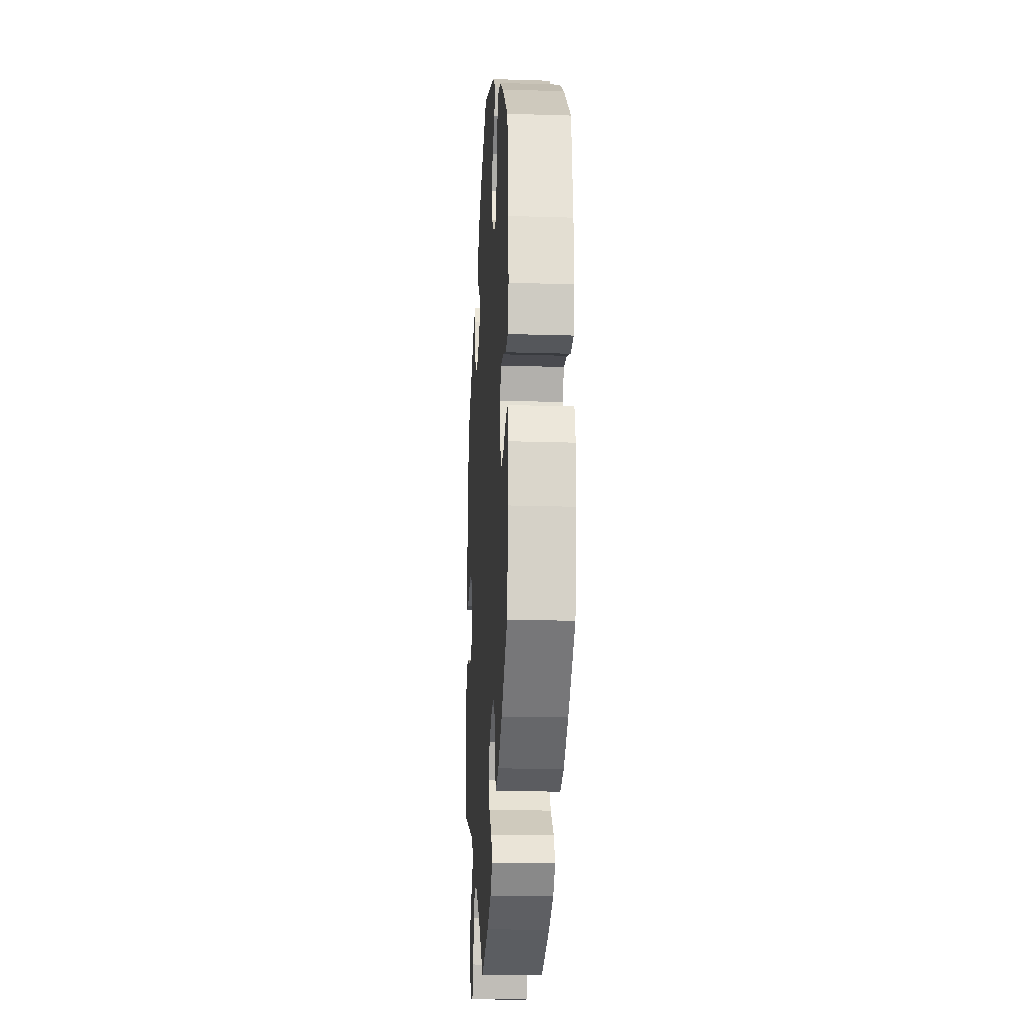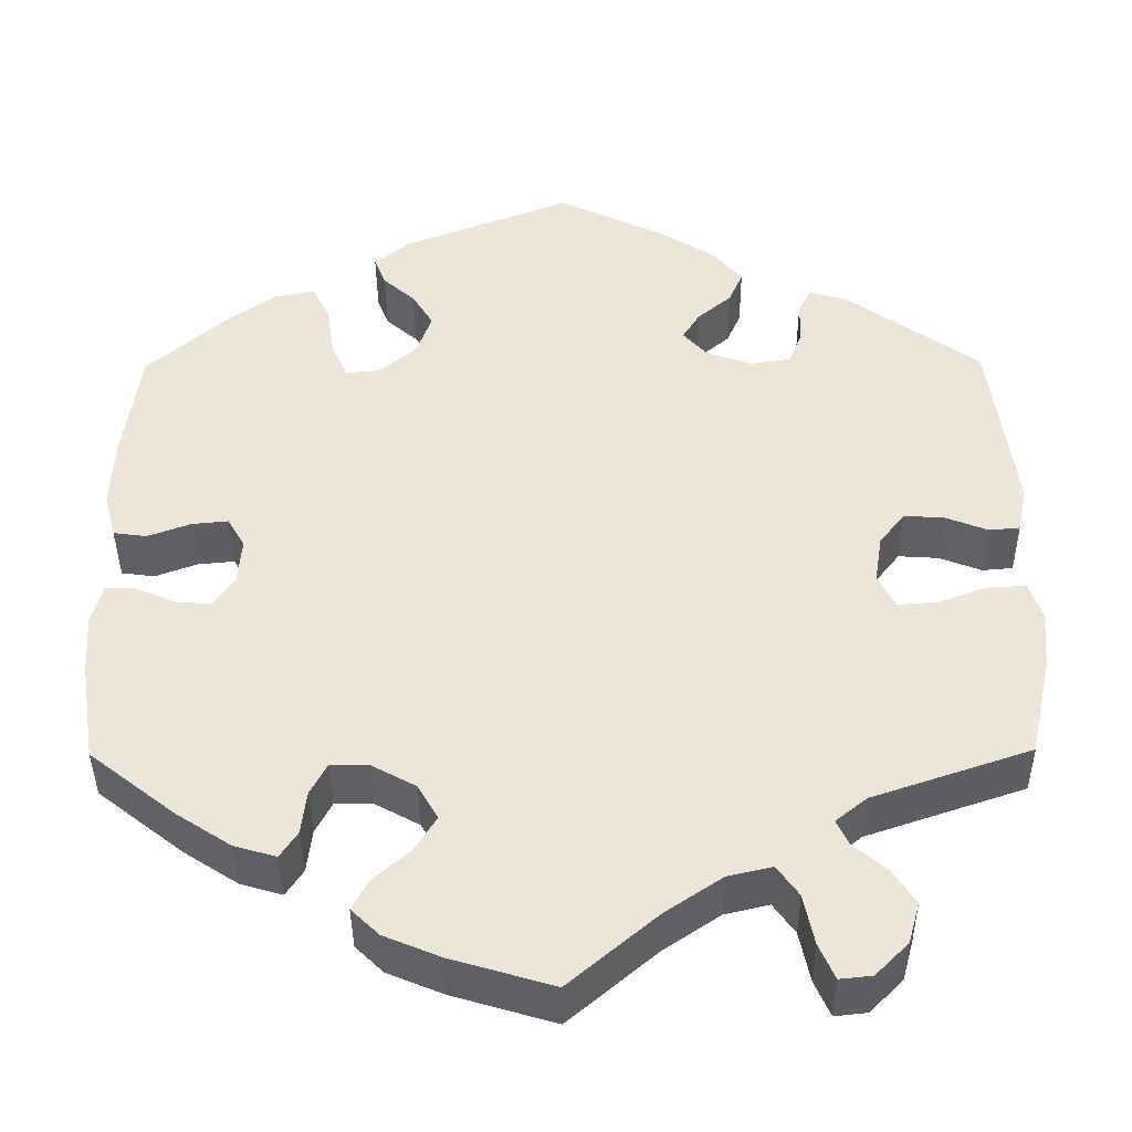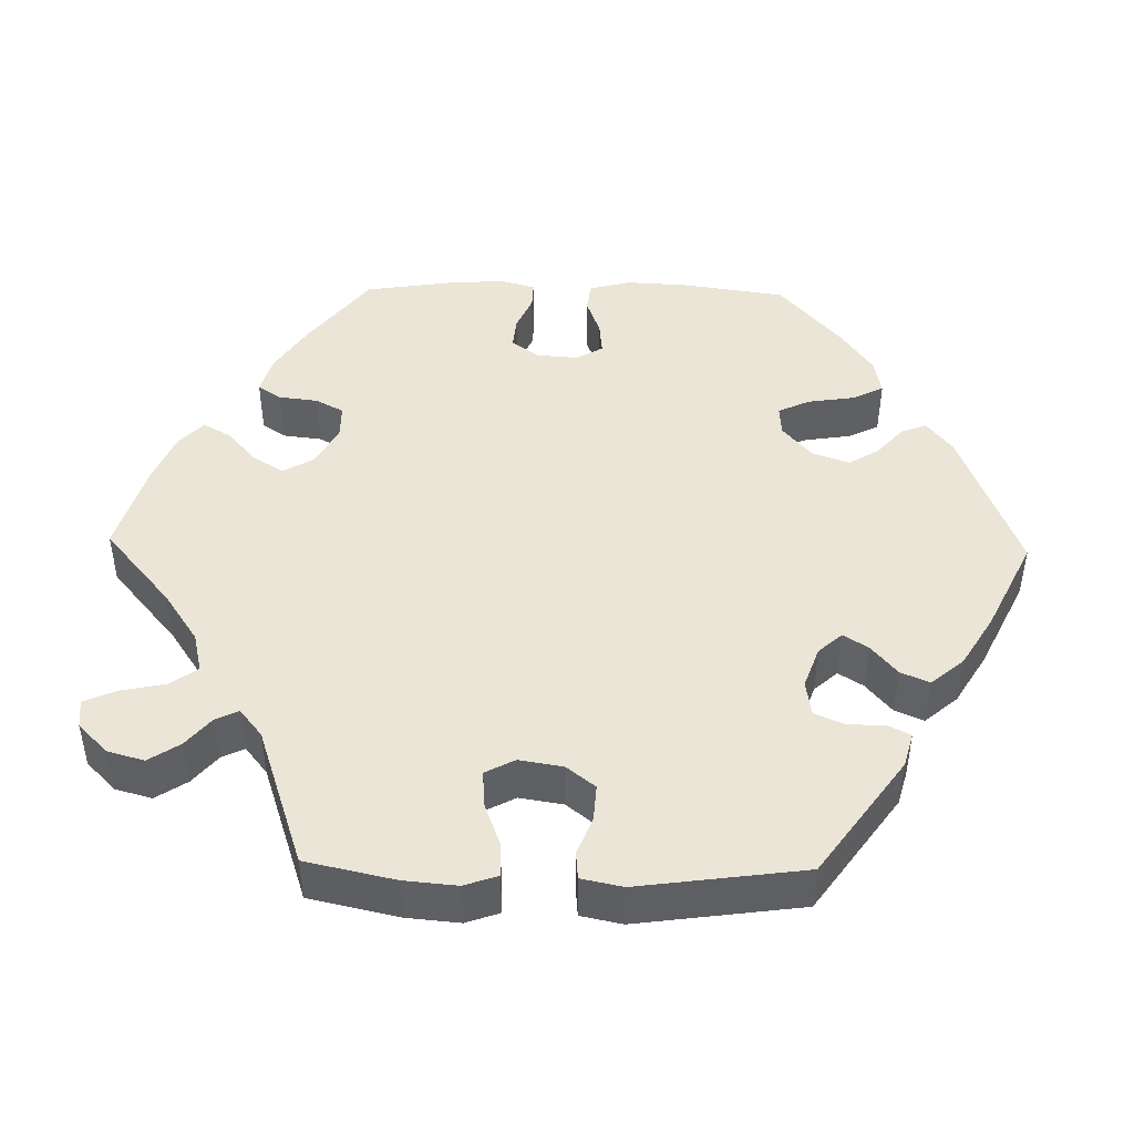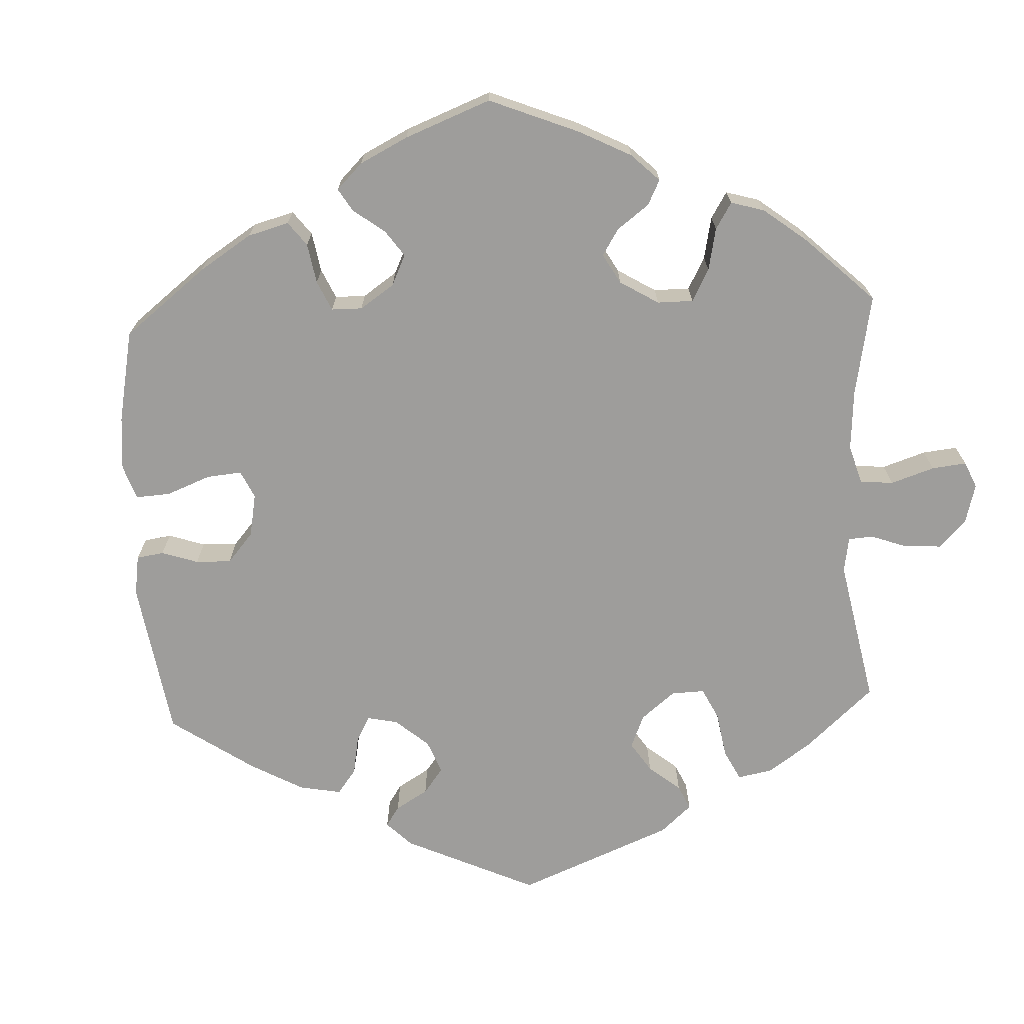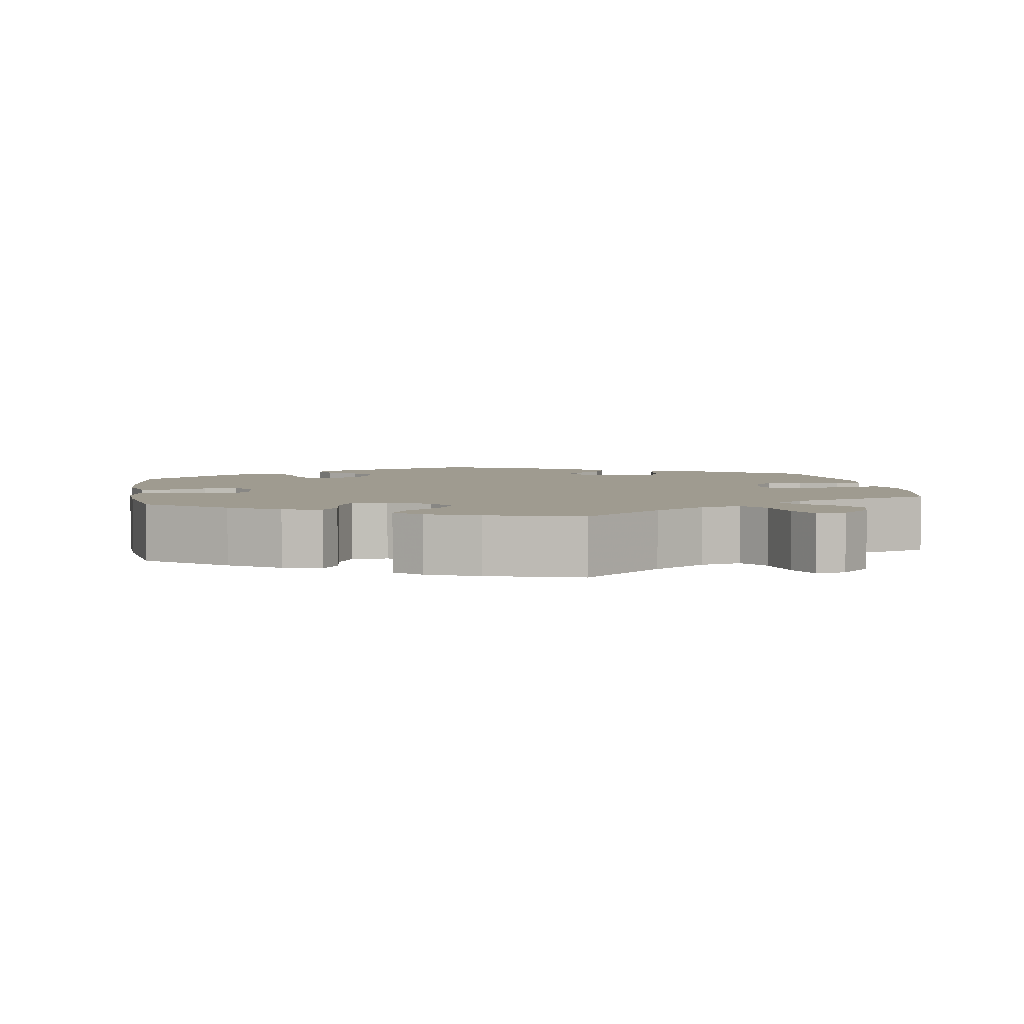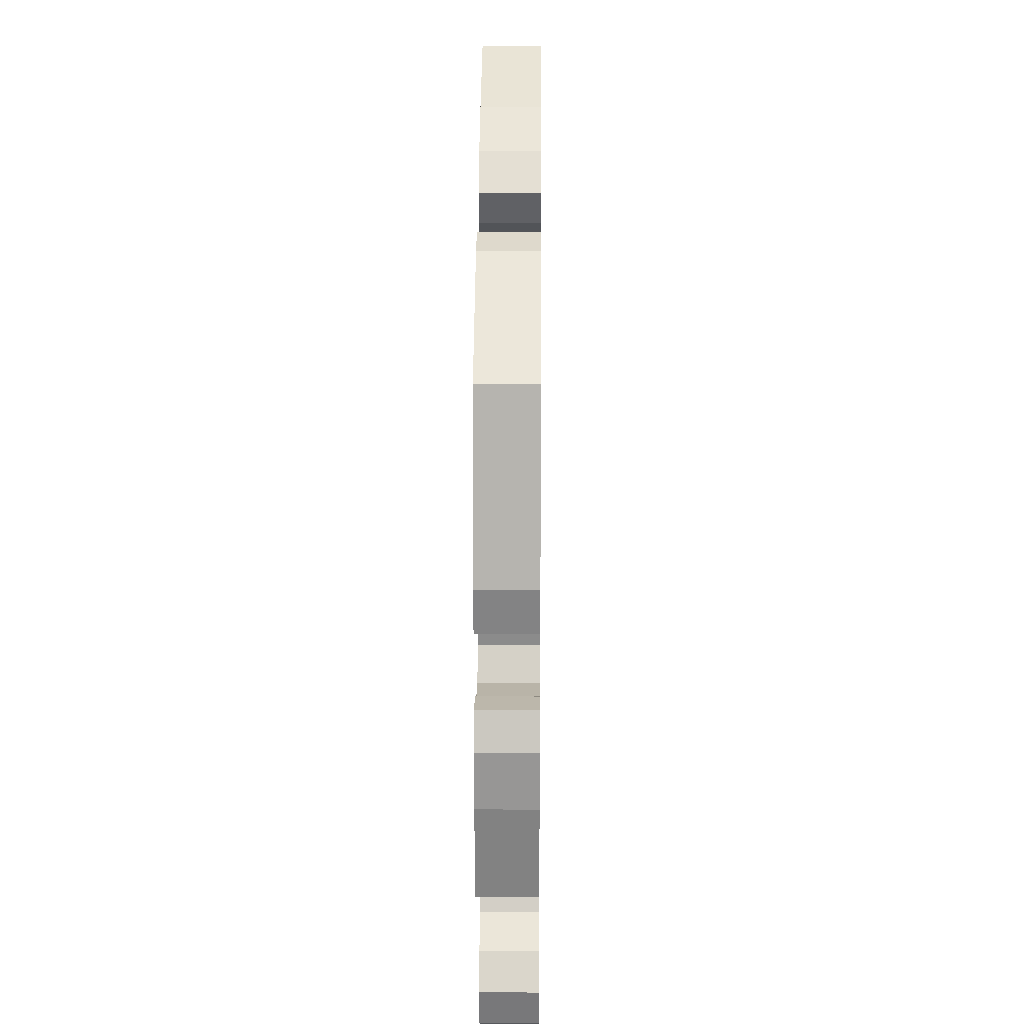
<metadata>
{"format":"obj","ext":"obj","renderer":"f3d","projection":"perspective","resolution":1024,"background":"white","views":[{"elev":-18.9,"azim":86.6,"up":"+Z"},{"elev":-40.7,"azim":-179.5,"up":"+Z"},{"elev":45.9,"azim":-88.8,"up":"+Y"},{"elev":-70.4,"azim":122.8,"up":"+Y"},{"elev":4.0,"azim":171.0,"up":"+Y"},{"elev":17.0,"azim":-89.4,"up":"+Z"}]}
</metadata>
<code>
v 0.192 0.07 0.503
v 0.233 0.07 0.47
v 0.22 0.07 0.437
v 0.183 0.07 0.404
v 0.159 0.07 0.365
v 0.176 0.07 0.317
v 0.219 0.07 0.28
v 0.258 0.07 0.277
v 0.277 0.07 0.318
v 0.286 0.07 0.378
v 0.306 0.07 0.418
v 0.352 0.07 0.409
v 0.409 0.07 0.369
v 0.5 0.07 0.289
v 0.519 0.07 0.156
v 0.523 0.07 0.076
v 0.509 0.07 0.023
v 0.471 0.07 0.018
v 0.422 0.07 0.036
v 0.38 0.07 0.04
v 0.36 0.07 0.006
v 0.364 0.07 -0.047
v 0.389 0.07 -0.083
v 0.43 0.07 -0.079
v 0.476 0.07 -0.059
v 0.51 0.07 -0.058
v 0.522 0.07 -0.103
v 0.518 0.07 -0.172
v 0.5 0.07 -0.289
v 0.402 0.07 -0.366
v 0.339 0.07 -0.407
v 0.291 0.07 -0.421
v 0.271 0.07 -0.391
v 0.265 0.07 -0.341
v 0.246 0.07 -0.305
v 0.202 0.07 -0.305
v 0.151 0.07 -0.333
v 0.128 0.07 -0.373
v 0.153 0.07 -0.413
v 0.195 0.07 -0.45
v 0.214 0.07 -0.485
v 0.182 0.07 -0.516
v 0.117 0.07 -0.543
v 0 0.07 -0.578
v -0.101 0.07 -0.492
v -0.166 0.07 -0.448
v -0.217 0.07 -0.436
v -0.242 0.07 -0.471
v -0.254 0.07 -0.529
v -0.272 0.07 -0.57
v -0.309 0.07 -0.566
v -0.347 0.07 -0.528
v -0.36 0.07 -0.481
v -0.334 0.07 -0.441
v -0.296 0.07 -0.409
v -0.282 0.07 -0.38
v -0.318 0.07 -0.351
v -0.5 0.07 -0.289
v -0.525 0.07 -0.174
v -0.531 0.07 -0.106
v -0.516 0.07 -0.063
v -0.472 0.07 -0.065
v -0.416 0.07 -0.086
v -0.37 0.07 -0.089
v -0.35 0.07 -0.051
v -0.359 0.07 0.005
v -0.388 0.07 0.042
v -0.434 0.07 0.039
v -0.483 0.07 0.02
v -0.518 0.07 0.023
v -0.529 0.07 0.076
v -0.5 0.07 0.289
v -0.347 0.07 0.398
v -0.303 0.07 0.41
v -0.289 0.07 0.382
v -0.288 0.07 0.333
v -0.272 0.07 0.295
v -0.226 0.07 0.288
v -0.173 0.07 0.307
v -0.146 0.07 0.337
v -0.166 0.07 0.369
v -0.205 0.07 0.402
v -0.221 0.07 0.439
v -0.185 0.07 0.481
v -0.119 0.07 0.521
v -0.001 0.07 0.578
v 0.192 0 0.503
v 0.233 0 0.47
v 0.22 0 0.437
v 0.183 0 0.404
v 0.159 0 0.365
v 0.176 0 0.317
v 0.219 0 0.28
v 0.258 0 0.277
v 0.277 0 0.318
v 0.286 0 0.378
v 0.306 0 0.418
v 0.352 0 0.409
v 0.409 0 0.369
v 0.5 0 0.289
v 0.519 0 0.156
v 0.523 0 0.076
v 0.509 0 0.023
v 0.471 0 0.018
v 0.422 0 0.036
v 0.38 0 0.04
v 0.36 0 0.006
v 0.364 0 -0.047
v 0.389 0 -0.083
v 0.43 0 -0.079
v 0.476 0 -0.059
v 0.51 0 -0.058
v 0.522 0 -0.103
v 0.518 0 -0.172
v 0.5 0 -0.289
v 0.402 0 -0.366
v 0.339 0 -0.407
v 0.291 0 -0.421
v 0.271 0 -0.391
v 0.265 0 -0.341
v 0.246 0 -0.305
v 0.202 0 -0.305
v 0.151 0 -0.333
v 0.128 0 -0.373
v 0.153 0 -0.413
v 0.195 0 -0.45
v 0.214 0 -0.485
v 0.182 0 -0.516
v 0.117 0 -0.543
v 0 0 -0.578
v -0.101 0 -0.492
v -0.166 0 -0.448
v -0.217 0 -0.436
v -0.242 0 -0.471
v -0.254 0 -0.529
v -0.272 0 -0.57
v -0.309 0 -0.566
v -0.347 0 -0.528
v -0.36 0 -0.481
v -0.334 0 -0.441
v -0.296 0 -0.409
v -0.282 0 -0.38
v -0.318 0 -0.351
v -0.5 0 -0.289
v -0.525 0 -0.174
v -0.531 0 -0.106
v -0.516 0 -0.063
v -0.472 0 -0.065
v -0.416 0 -0.086
v -0.37 0 -0.089
v -0.35 0 -0.051
v -0.359 0 0.005
v -0.388 0 0.042
v -0.434 0 0.039
v -0.483 0 0.02
v -0.518 0 0.023
v -0.529 0 0.076
v -0.5 0 0.289
v -0.347 0 0.398
v -0.303 0 0.41
v -0.289 0 0.382
v -0.288 0 0.333
v -0.272 0 0.295
v -0.226 0 0.288
v -0.173 0 0.307
v -0.146 0 0.337
v -0.166 0 0.369
v -0.205 0 0.402
v -0.221 0 0.439
v -0.185 0 0.481
v -0.119 0 0.521
v -0.001 0 0.578
f 81 82 83 84
f 80 81 84 85
f 73 74 75 76
f 73 76 77
f 72 73 77
f 71 72 77 78
f 68 69 70 71
f 67 68 71 78
f 60 61 62 63
f 60 63 64
f 57 58 59 60
f 56 57 60 64
f 52 53 54 55
f 52 55 56
f 51 52 56
f 48 49 50 51
f 48 51 56
f 47 48 56 64
f 42 43 44 45
f 42 45 46
f 39 40 41 42
f 38 39 42 46
f 37 38 46 47
f 31 32 33 34
f 31 34 35
f 30 31 35
f 29 30 35
f 28 29 35 36
f 24 25 26 27
f 23 24 27 28
f 16 17 18 19
f 16 19 20
f 15 16 20
f 14 15 20
f 13 14 20 21
f 9 10 11 12
f 8 9 12 13
f 1 2 3 4
f 1 4 5
f 80 85 86 1
f 66 67 78 79
f 65 66 79 80
f 37 47 64 65
f 36 37 65 80
f 23 28 36
f 22 23 36 80
f 21 22 80
f 8 13 21
f 7 8 21
f 6 7 21 80
f 5 6 80
f 1 5 80
f 170 169 168 167
f 171 170 167 166
f 162 161 160 159
f 163 162 159
f 163 159 158
f 164 163 158 157
f 157 156 155 154
f 164 157 154 153
f 149 148 147 146
f 150 149 146
f 146 145 144 143
f 150 146 143 142
f 141 140 139 138
f 142 141 138
f 142 138 137
f 137 136 135 134
f 142 137 134
f 150 142 134 133
f 131 130 129 128
f 132 131 128
f 128 127 126 125
f 132 128 125 124
f 133 132 124 123
f 120 119 118 117
f 121 120 117
f 121 117 116
f 121 116 115
f 122 121 115 114
f 113 112 111 110
f 114 113 110 109
f 105 104 103 102
f 106 105 102
f 106 102 101
f 106 101 100
f 107 106 100 99
f 98 97 96 95
f 99 98 95 94
f 90 89 88 87
f 91 90 87
f 87 172 171 166
f 165 164 153 152
f 166 165 152 151
f 151 150 133 123
f 166 151 123 122
f 122 114 109
f 166 122 109 108
f 166 108 107
f 107 99 94
f 107 94 93
f 166 107 93 92
f 166 92 91
f 166 91 87
f 1 87 88 2
f 2 88 89 3
f 3 89 90 4
f 4 90 91 5
f 5 91 92 6
f 6 92 93 7
f 7 93 94 8
f 8 94 95 9
f 9 95 96 10
f 10 96 97 11
f 11 97 98 12
f 12 98 99 13
f 13 99 100 14
f 14 100 101 15
f 15 101 102 16
f 16 102 103 17
f 17 103 104 18
f 18 104 105 19
f 19 105 106 20
f 20 106 107 21
f 21 107 108 22
f 22 108 109 23
f 23 109 110 24
f 24 110 111 25
f 25 111 112 26
f 26 112 113 27
f 27 113 114 28
f 28 114 115 29
f 29 115 116 30
f 30 116 117 31
f 31 117 118 32
f 32 118 119 33
f 33 119 120 34
f 34 120 121 35
f 35 121 122 36
f 36 122 123 37
f 37 123 124 38
f 38 124 125 39
f 39 125 126 40
f 40 126 127 41
f 41 127 128 42
f 42 128 129 43
f 43 129 130 44
f 44 130 131 45
f 45 131 132 46
f 46 132 133 47
f 47 133 134 48
f 48 134 135 49
f 49 135 136 50
f 50 136 137 51
f 51 137 138 52
f 52 138 139 53
f 53 139 140 54
f 54 140 141 55
f 55 141 142 56
f 56 142 143 57
f 57 143 144 58
f 58 144 145 59
f 59 145 146 60
f 60 146 147 61
f 61 147 148 62
f 62 148 149 63
f 63 149 150 64
f 64 150 151 65
f 65 151 152 66
f 66 152 153 67
f 67 153 154 68
f 68 154 155 69
f 69 155 156 70
f 70 156 157 71
f 71 157 158 72
f 72 158 159 73
f 73 159 160 74
f 74 160 161 75
f 75 161 162 76
f 76 162 163 77
f 77 163 164 78
f 78 164 165 79
f 79 165 166 80
f 80 166 167 81
f 81 167 168 82
f 82 168 169 83
f 83 169 170 84
f 84 170 171 85
f 85 171 172 86
f 86 172 87 1

</code>
